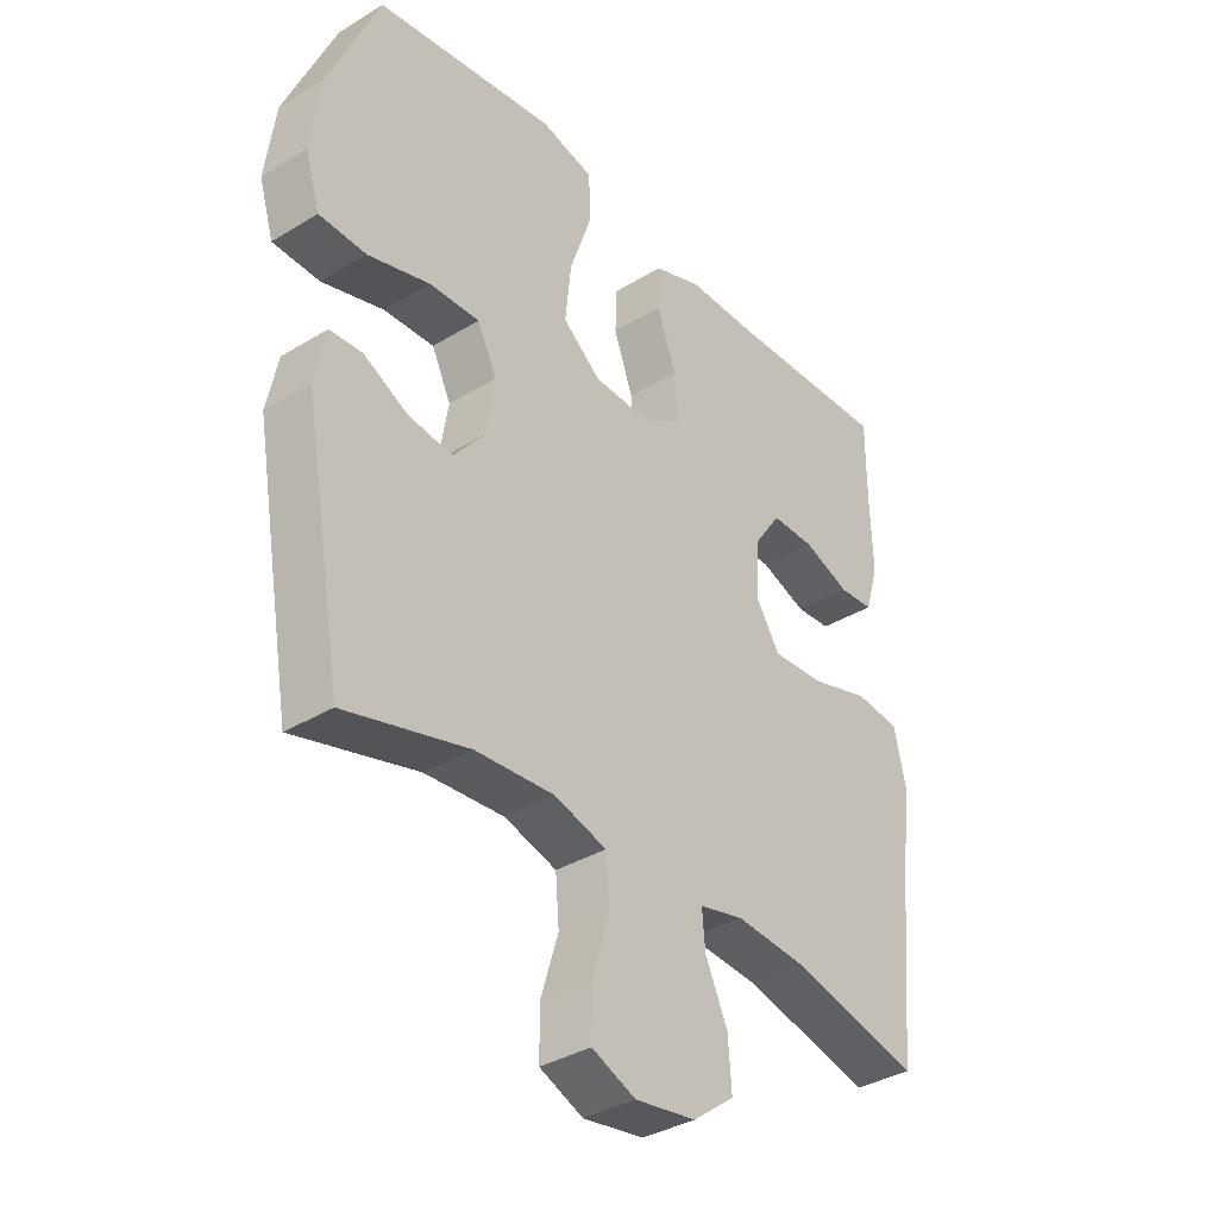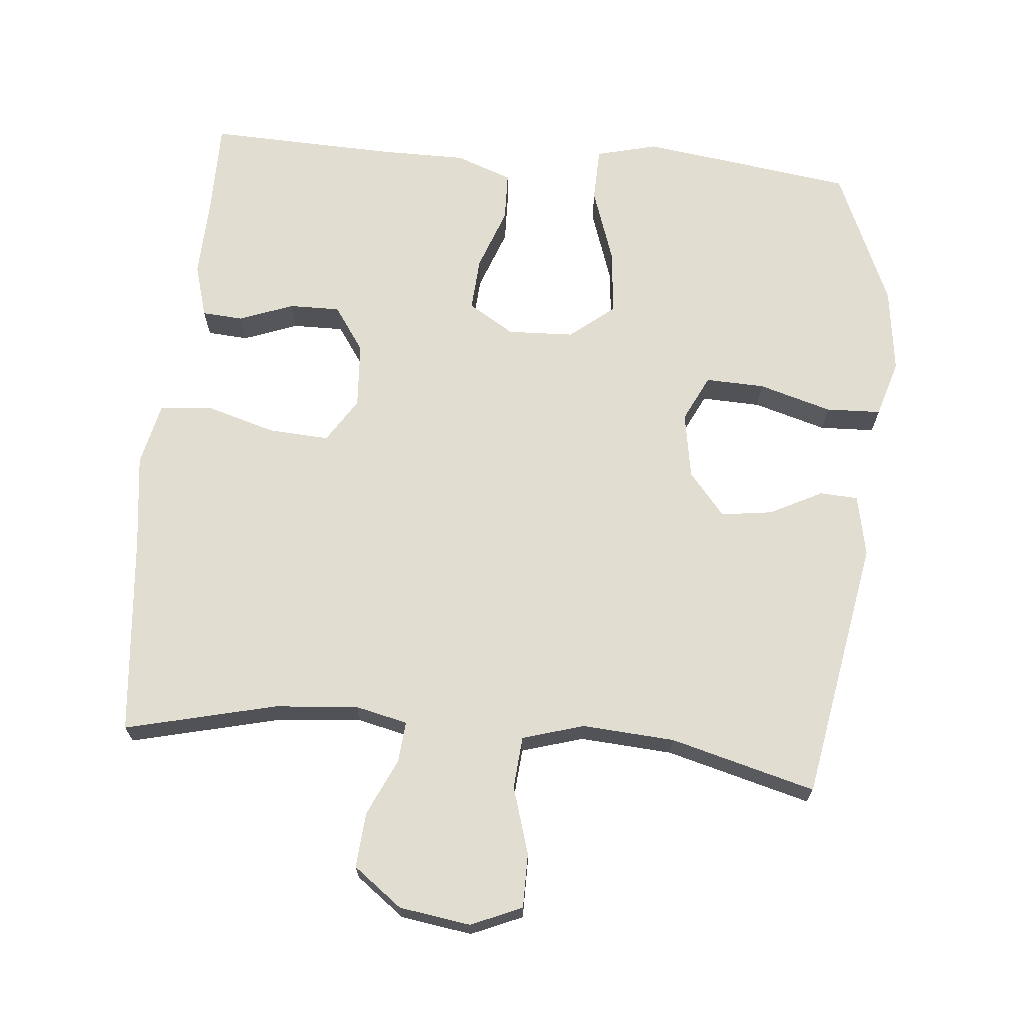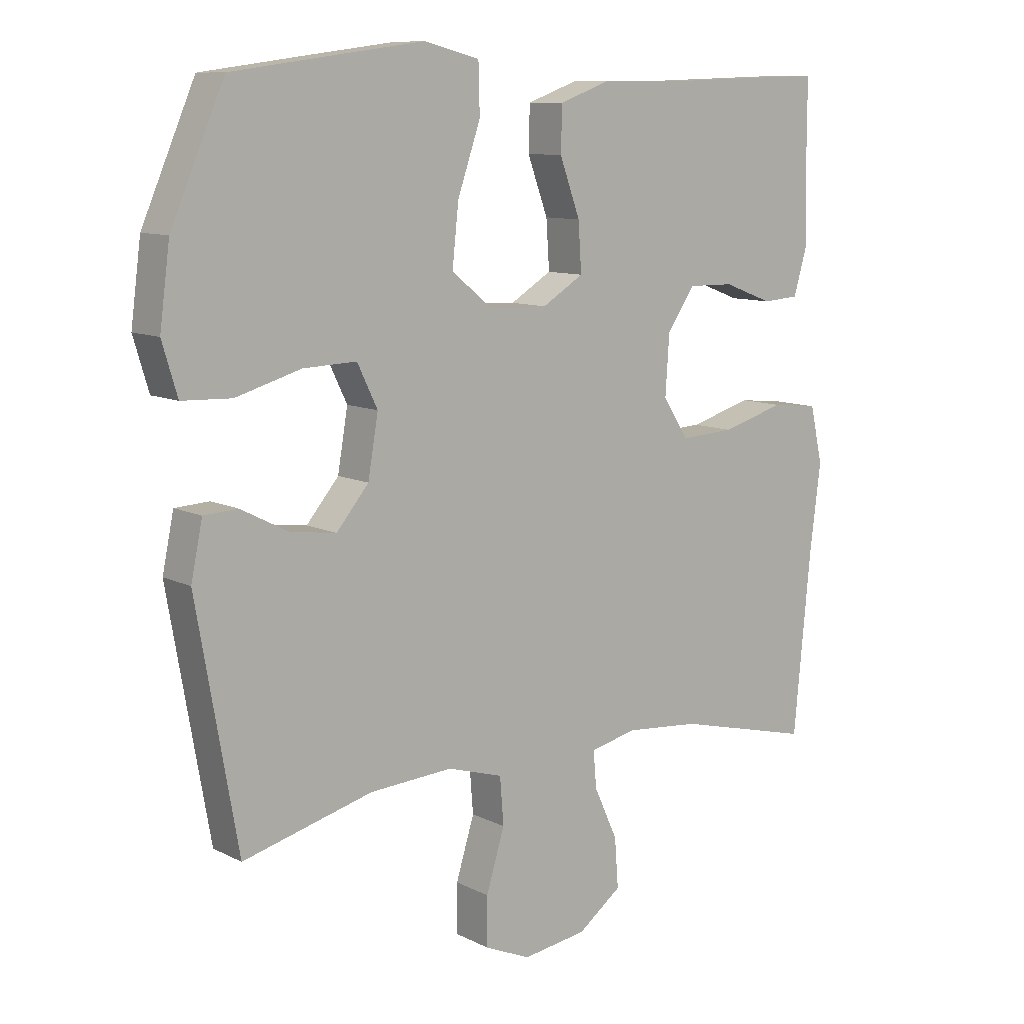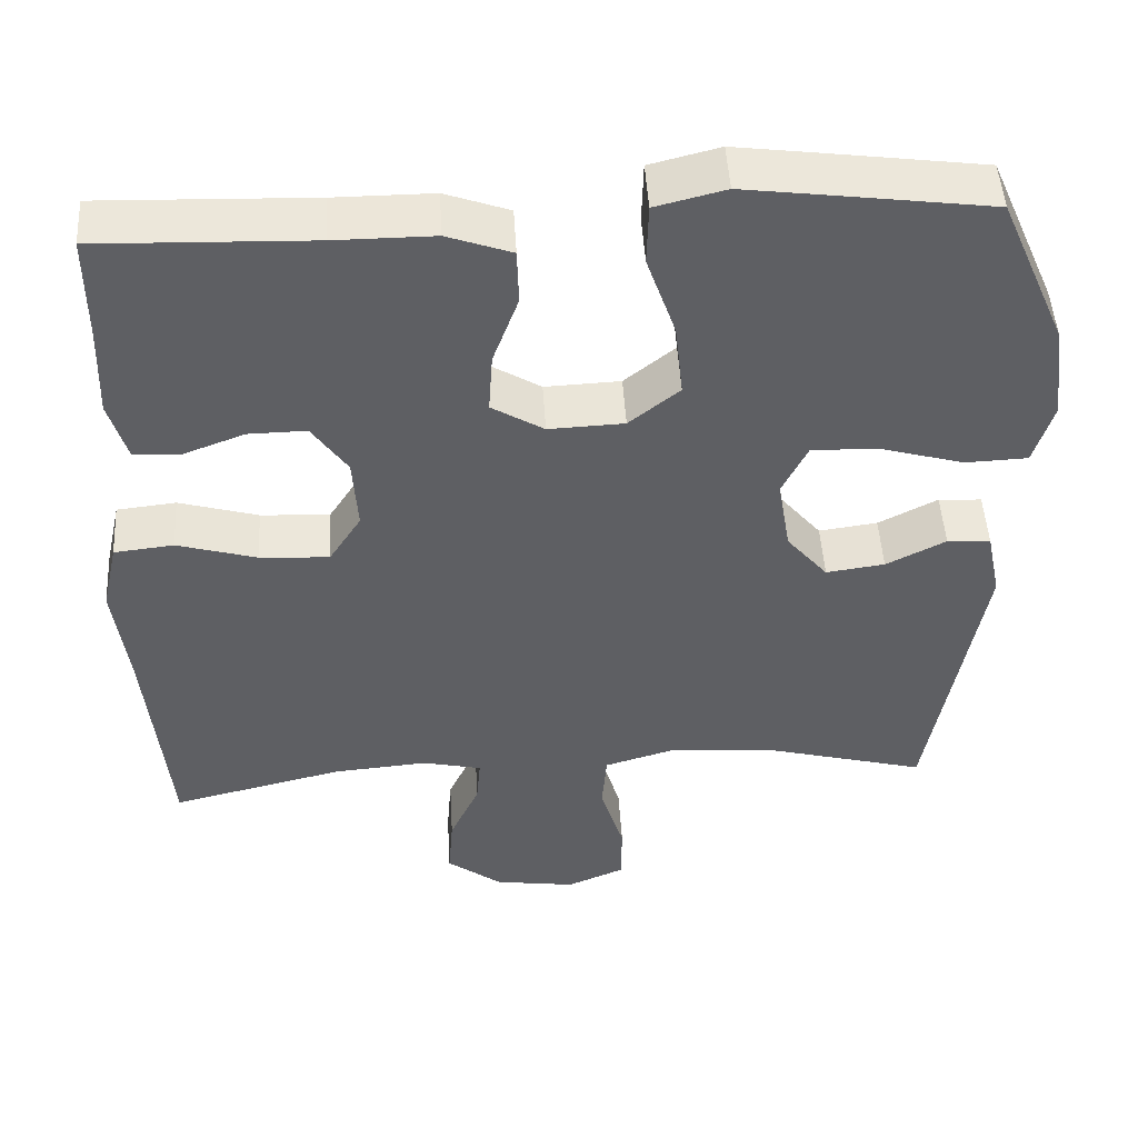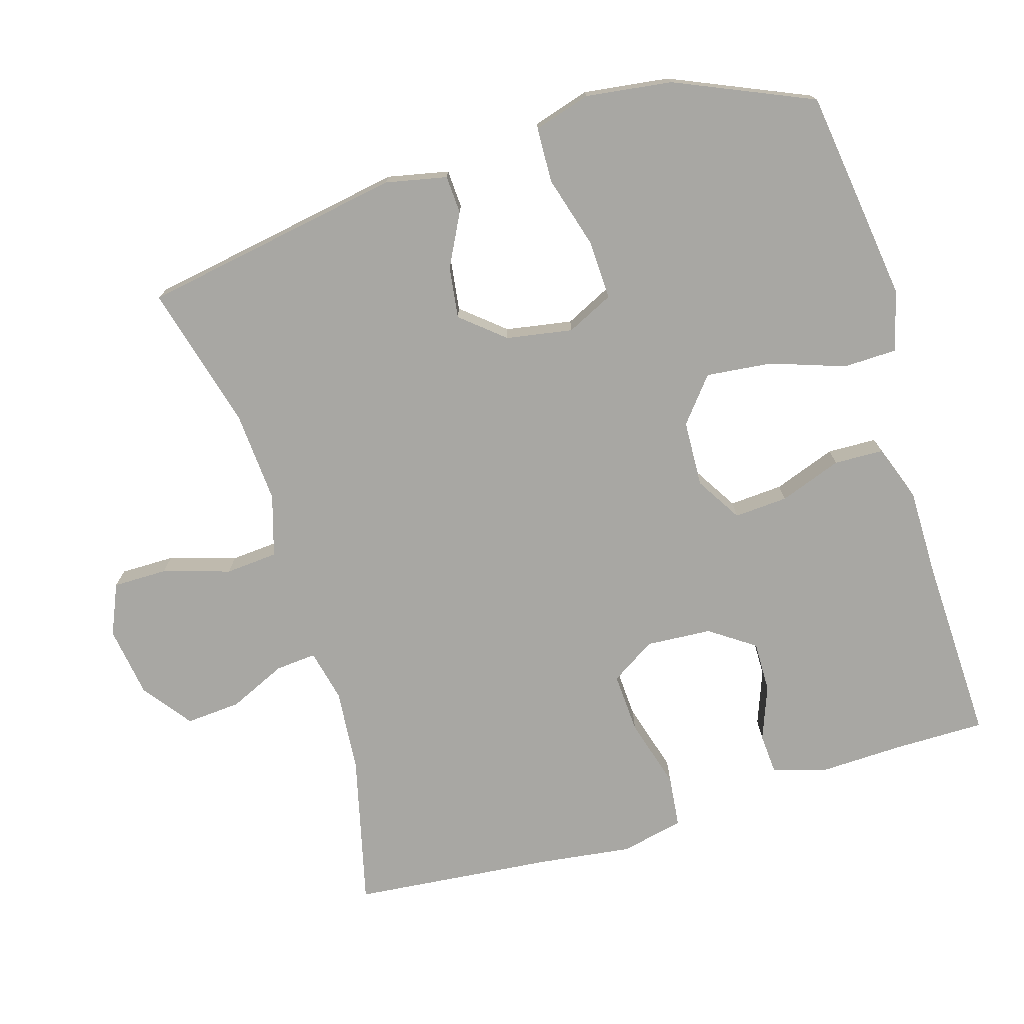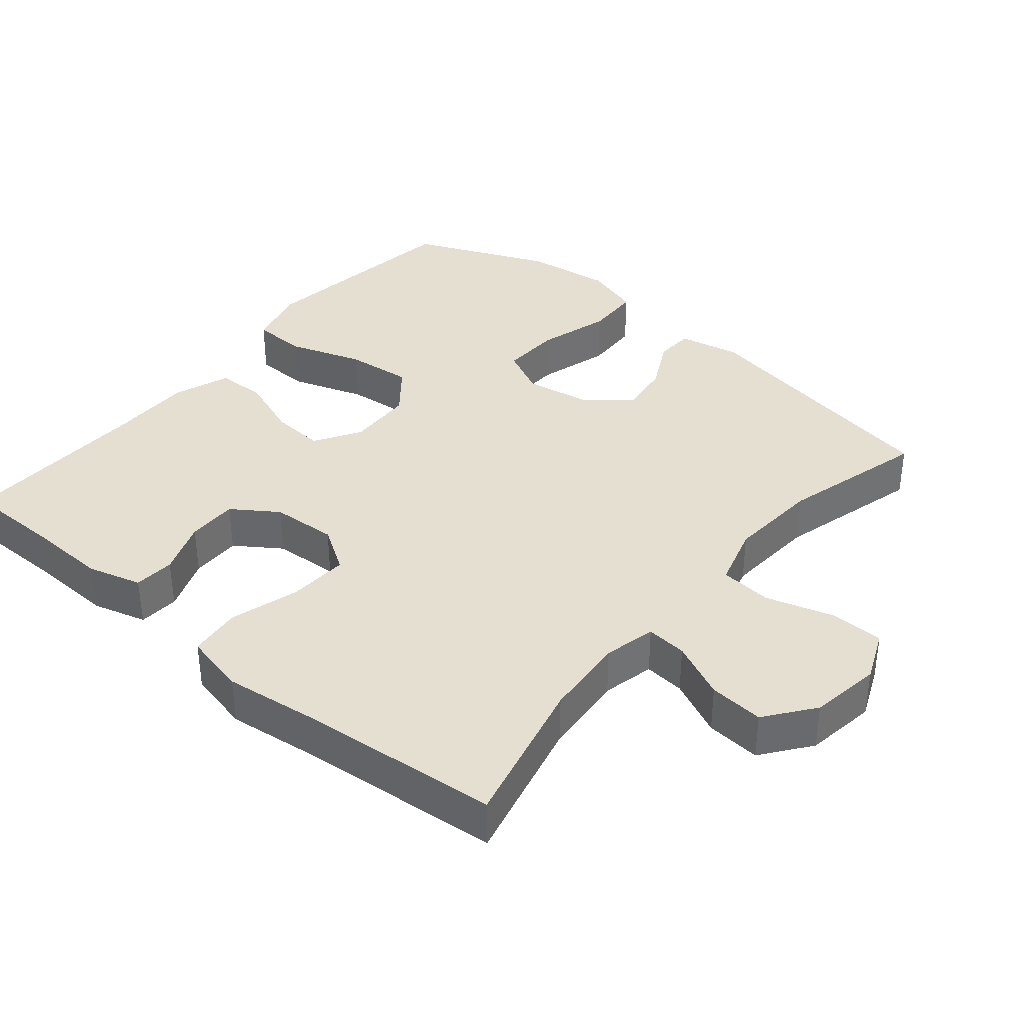
<metadata>
{"format":"obj","ext":"obj","renderer":"f3d","projection":"perspective","resolution":1024,"background":"white","views":[{"elev":-35.9,"azim":-51.3,"up":"+Z"},{"elev":68.6,"azim":-174.7,"up":"+Y"},{"elev":10.0,"azim":-38.4,"up":"+Z"},{"elev":48.6,"azim":176.6,"up":"+Z"},{"elev":-74.5,"azim":-73.3,"up":"+Y"},{"elev":37.3,"azim":130.0,"up":"+Y"}]}
</metadata>
<code>
v -0.5 0.07 0.5
v -0.333 0.07 0.523
v -0.199 0.07 0.541
v -0.112 0.07 0.519
v -0.11 0.07 0.442
v -0.146 0.07 0.337
v -0.156 0.07 0.243
v -0.093 0.07 0.192
v 0.001 0.07 0.188
v 0.066 0.07 0.228
v 0.061 0.07 0.304
v 0.029 0.07 0.392
v 0.031 0.07 0.462
v 0.111 0.07 0.491
v 0.234 0.07 0.491
v 0.5 0.07 0.5
v 0.5 0.07 0.369
v 0.504 0.07 0.252
v 0.482 0.07 0.176
v 0.424 0.07 0.172
v 0.347 0.07 0.201
v 0.275 0.07 0.202
v 0.231 0.07 0.138
v 0.225 0.07 0.045
v 0.265 0.07 -0.018
v 0.351 0.07 -0.013
v 0.45 0.07 0.016
v 0.524 0.07 0.008
v 0.544 0.07 -0.081
v 0.527 0.07 -0.214
v 0.5 0.07 -0.5
v 0.286 0.07 -0.448
v 0.168 0.07 -0.438
v 0.094 0.07 -0.455
v 0.099 0.07 -0.513
v 0.136 0.07 -0.594
v 0.142 0.07 -0.672
v 0.073 0.07 -0.724
v -0.028 0.07 -0.739
v -0.1 0.07 -0.708
v -0.1 0.07 -0.631
v -0.071 0.07 -0.536
v -0.077 0.07 -0.462
v -0.164 0.07 -0.436
v -0.295 0.07 -0.445
v -0.5 0.07 -0.5
v -0.565 0.07 -0.129
v -0.547 0.07 -0.042
v -0.493 0.07 -0.039
v -0.419 0.07 -0.077
v -0.346 0.07 -0.087
v -0.295 0.07 -0.026
v -0.279 0.07 0.068
v -0.311 0.07 0.134
v -0.395 0.07 0.131
v -0.498 0.07 0.101
v -0.576 0.07 0.104
v -0.6 0.07 0.184
v -0.584 0.07 0.306
v -0.5 0 0.5
v -0.333 0 0.523
v -0.199 0 0.541
v -0.112 0 0.519
v -0.11 0 0.442
v -0.146 0 0.337
v -0.156 0 0.243
v -0.093 0 0.192
v 0.001 0 0.188
v 0.066 0 0.228
v 0.061 0 0.304
v 0.029 0 0.392
v 0.031 0 0.462
v 0.111 0 0.491
v 0.234 0 0.491
v 0.5 0 0.5
v 0.5 0 0.369
v 0.504 0 0.252
v 0.482 0 0.176
v 0.424 0 0.172
v 0.347 0 0.201
v 0.275 0 0.202
v 0.231 0 0.138
v 0.225 0 0.045
v 0.265 0 -0.018
v 0.351 0 -0.013
v 0.45 0 0.016
v 0.524 0 0.008
v 0.544 0 -0.081
v 0.527 0 -0.214
v 0.5 0 -0.5
v 0.286 0 -0.448
v 0.168 0 -0.438
v 0.094 0 -0.455
v 0.099 0 -0.513
v 0.136 0 -0.594
v 0.142 0 -0.672
v 0.073 0 -0.724
v -0.028 0 -0.739
v -0.1 0 -0.708
v -0.1 0 -0.631
v -0.071 0 -0.536
v -0.077 0 -0.462
v -0.164 0 -0.436
v -0.295 0 -0.445
v -0.5 0 -0.5
v -0.565 0 -0.129
v -0.547 0 -0.042
v -0.493 0 -0.039
v -0.419 0 -0.077
v -0.346 0 -0.087
v -0.295 0 -0.026
v -0.279 0 0.068
v -0.311 0 0.134
v -0.395 0 0.131
v -0.498 0 0.101
v -0.576 0 0.104
v -0.6 0 0.184
v -0.584 0 0.306
f 55 56 57 58
f 54 55 58 59
f 47 48 49 50
f 45 46 47 50
f 44 45 50 51
f 43 44 51 52
f 39 40 41 42
f 39 42 43
f 38 39 43
f 35 36 37 38
f 34 35 38 43
f 33 34 43 52
f 30 31 32
f 26 27 28 29
f 25 26 29 30
f 18 19 20 21
f 17 18 21 22
f 15 16 17 22
f 14 15 22 23
f 11 12 13 14
f 10 11 14 23
f 3 4 5 6
f 3 6 7
f 2 3 7
f 54 59 1 2
f 53 54 2 7
f 52 53 7 8
f 33 52 8 9
f 25 30 32 33
f 24 25 33 9
f 9 10 23 24
f 117 116 115 114
f 118 117 114 113
f 109 108 107 106
f 109 106 105 104
f 110 109 104 103
f 111 110 103 102
f 101 100 99 98
f 102 101 98
f 102 98 97
f 97 96 95 94
f 102 97 94 93
f 111 102 93 92
f 91 90 89
f 88 87 86 85
f 89 88 85 84
f 80 79 78 77
f 81 80 77 76
f 81 76 75 74
f 82 81 74 73
f 73 72 71 70
f 82 73 70 69
f 65 64 63 62
f 66 65 62
f 66 62 61
f 61 60 118 113
f 66 61 113 112
f 67 66 112 111
f 68 67 111 92
f 92 91 89 84
f 68 92 84 83
f 83 82 69 68
f 1 60 61 2
f 2 61 62 3
f 3 62 63 4
f 4 63 64 5
f 5 64 65 6
f 6 65 66 7
f 7 66 67 8
f 8 67 68 9
f 9 68 69 10
f 10 69 70 11
f 11 70 71 12
f 12 71 72 13
f 13 72 73 14
f 14 73 74 15
f 15 74 75 16
f 16 75 76 17
f 17 76 77 18
f 18 77 78 19
f 19 78 79 20
f 20 79 80 21
f 21 80 81 22
f 22 81 82 23
f 23 82 83 24
f 24 83 84 25
f 25 84 85 26
f 26 85 86 27
f 27 86 87 28
f 28 87 88 29
f 29 88 89 30
f 30 89 90 31
f 31 90 91 32
f 32 91 92 33
f 33 92 93 34
f 34 93 94 35
f 35 94 95 36
f 36 95 96 37
f 37 96 97 38
f 38 97 98 39
f 39 98 99 40
f 40 99 100 41
f 41 100 101 42
f 42 101 102 43
f 43 102 103 44
f 44 103 104 45
f 45 104 105 46
f 46 105 106 47
f 47 106 107 48
f 48 107 108 49
f 49 108 109 50
f 50 109 110 51
f 51 110 111 52
f 52 111 112 53
f 53 112 113 54
f 54 113 114 55
f 55 114 115 56
f 56 115 116 57
f 57 116 117 58
f 58 117 118 59
f 59 118 60 1

</code>
